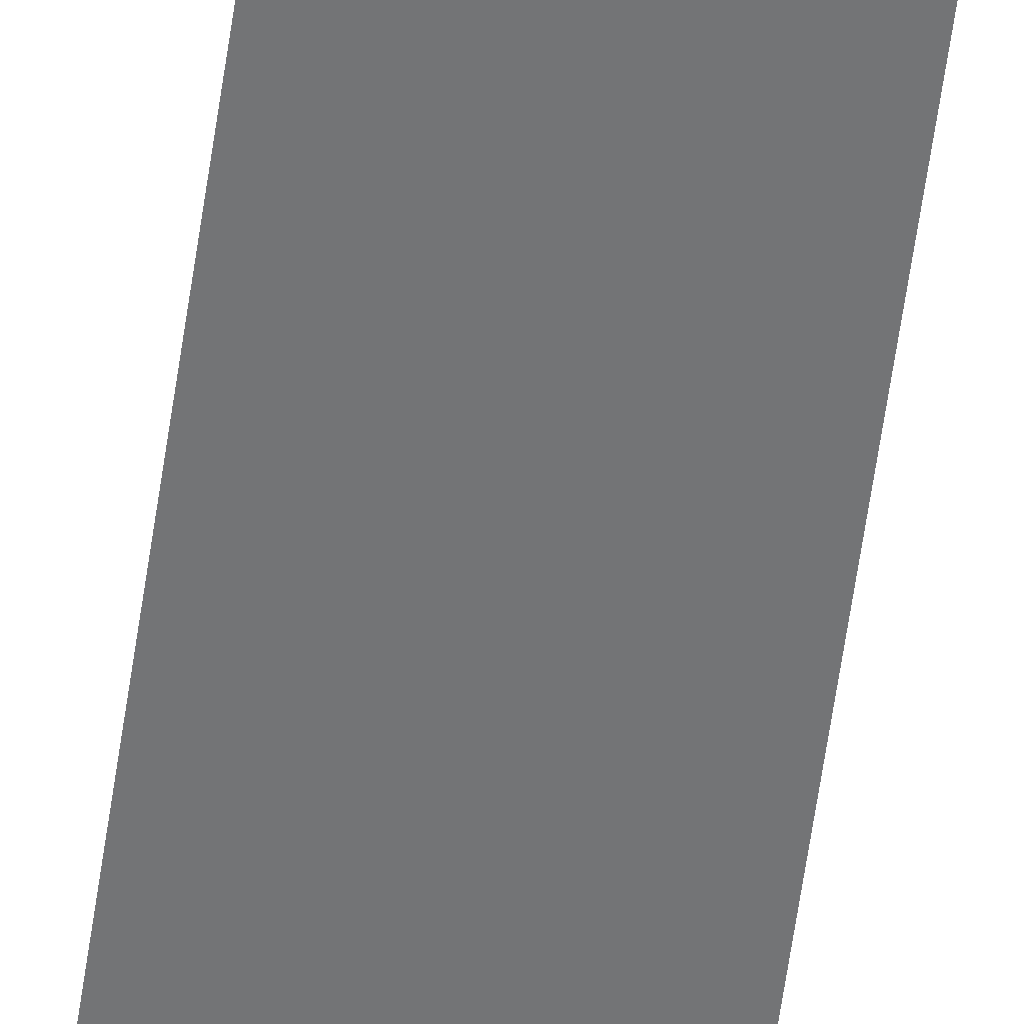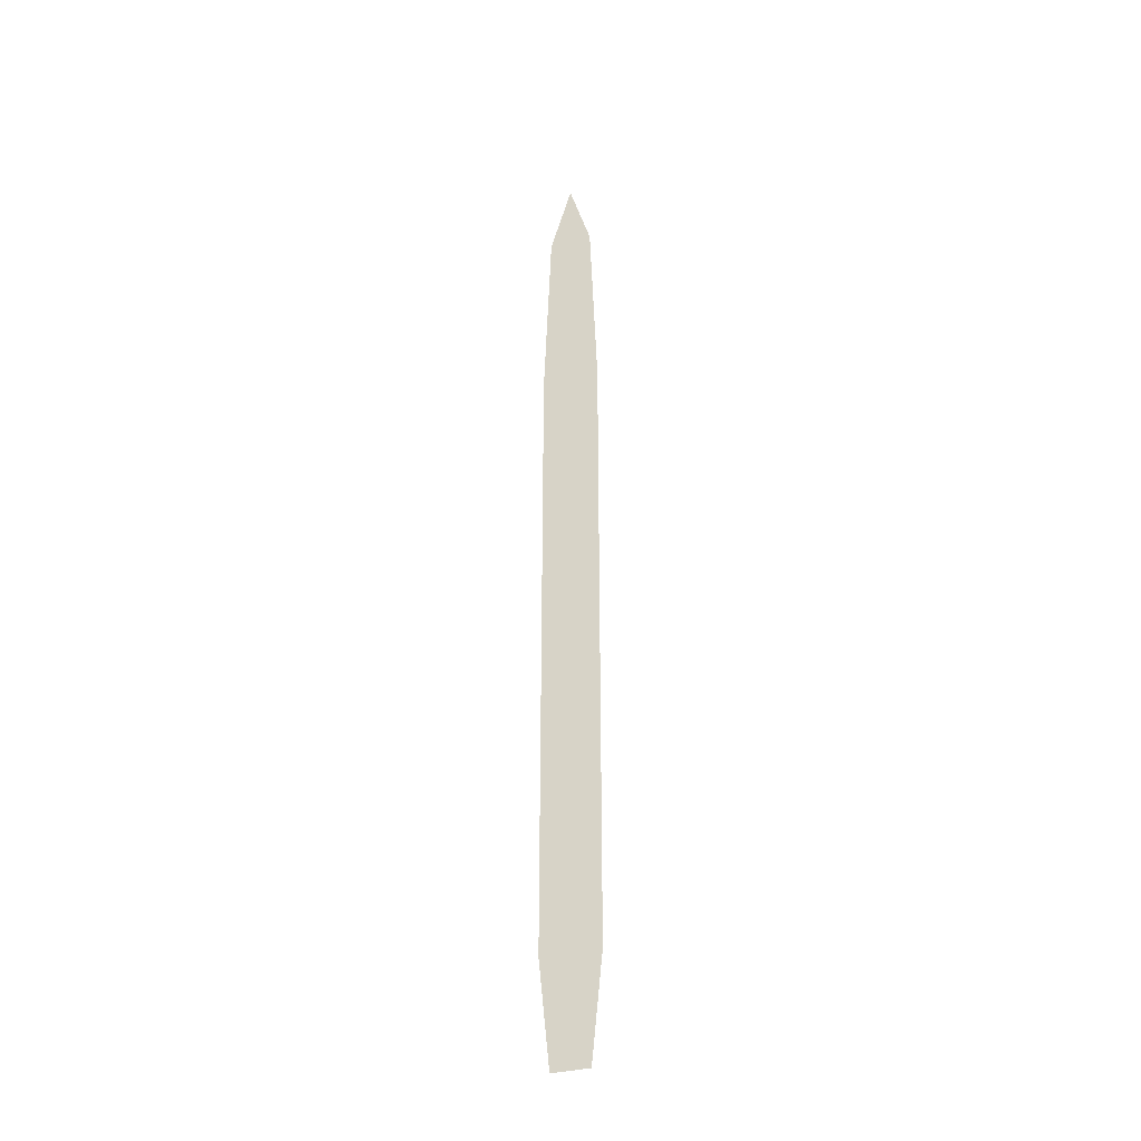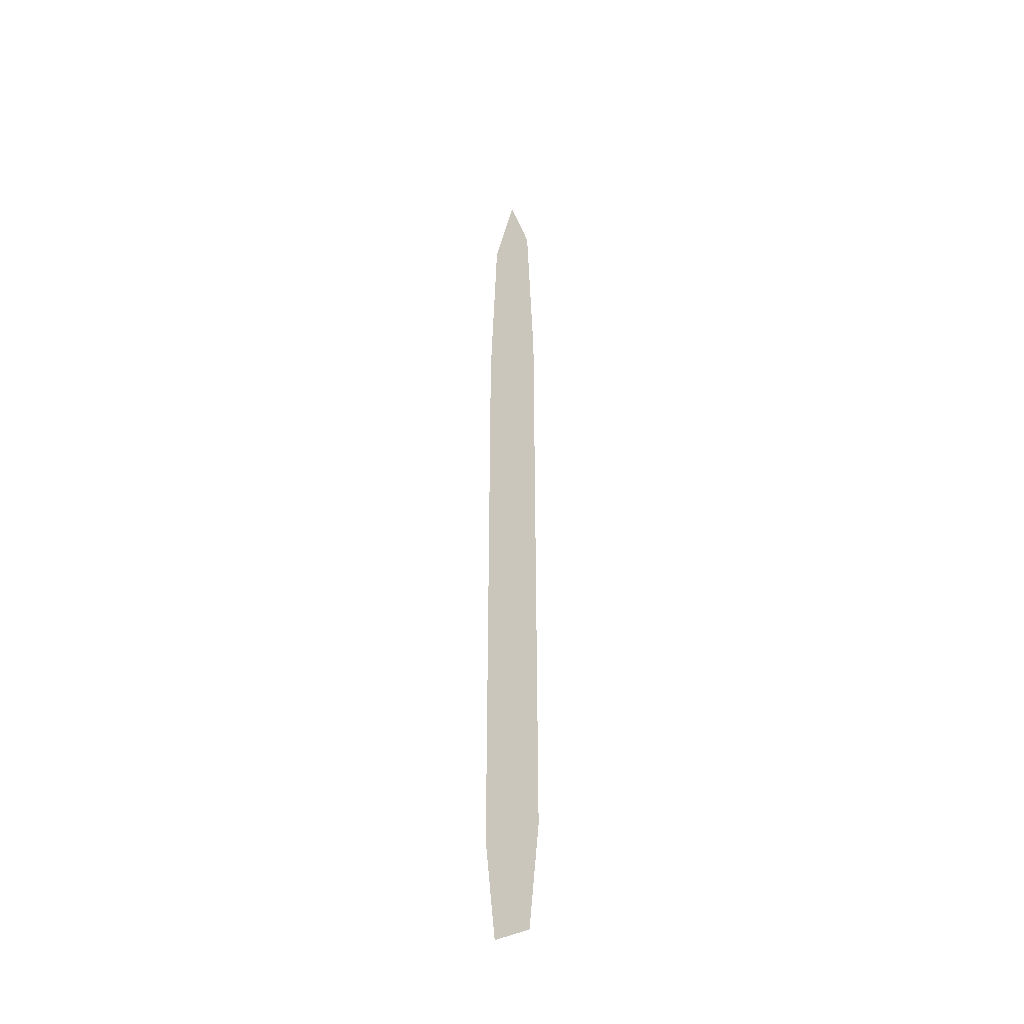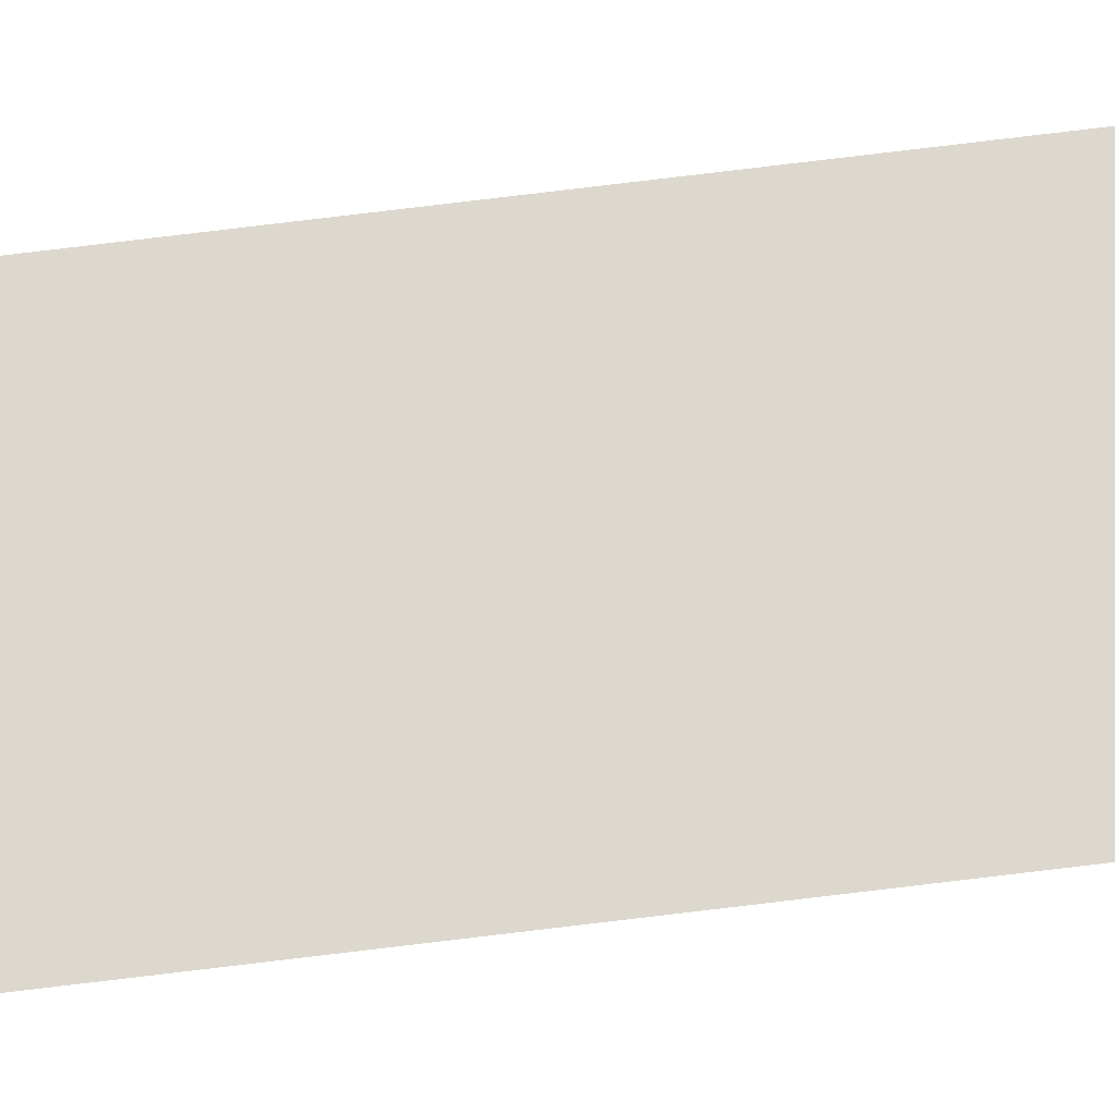
<metadata>
{"format":"obj","ext":"obj","renderer":"f3d","projection":"perspective","resolution":1024,"background":"white","views":[{"elev":-56.1,"azim":172.2,"up":"+Z"},{"elev":-32.8,"azim":-158.9,"up":"+Y"},{"elev":-39.8,"azim":33.3,"up":"+Y"},{"elev":72.3,"azim":83.0,"up":"+Z"}]}
</metadata>
<code>
o Plane
v -0.02068 0 0
v 0.02068 -0 -0
v -0.02454 1.014 0
v 0.02454 1.014 0
v 0 0 0
v 0 1.093 0
v 0 1.016 0
v -0.03269 0.8056 0
v -0.03269 0.5754 0
v -0.03269 0.3452 0
v -0.03269 0.1151 0
v 0.03269 0.1151 0
v 0.03269 0.3452 0
v 0.03269 0.5754 0
v 0.03269 0.8056 0
v 0 0.1151 0
v 0 0.3452 0
v 0 0.5754 0
v 0 0.8056 0
f 18 19 8 9
f 19 15 4 7
f 1 5 16 11
f 3 7 6
f 7 4 6
f 12 13 17 16
f 13 14 18 17
f 14 15 19 18
f 5 2 12 16
f 16 17 10 11
f 17 18 9 10
f 8 19 7 3

</code>
